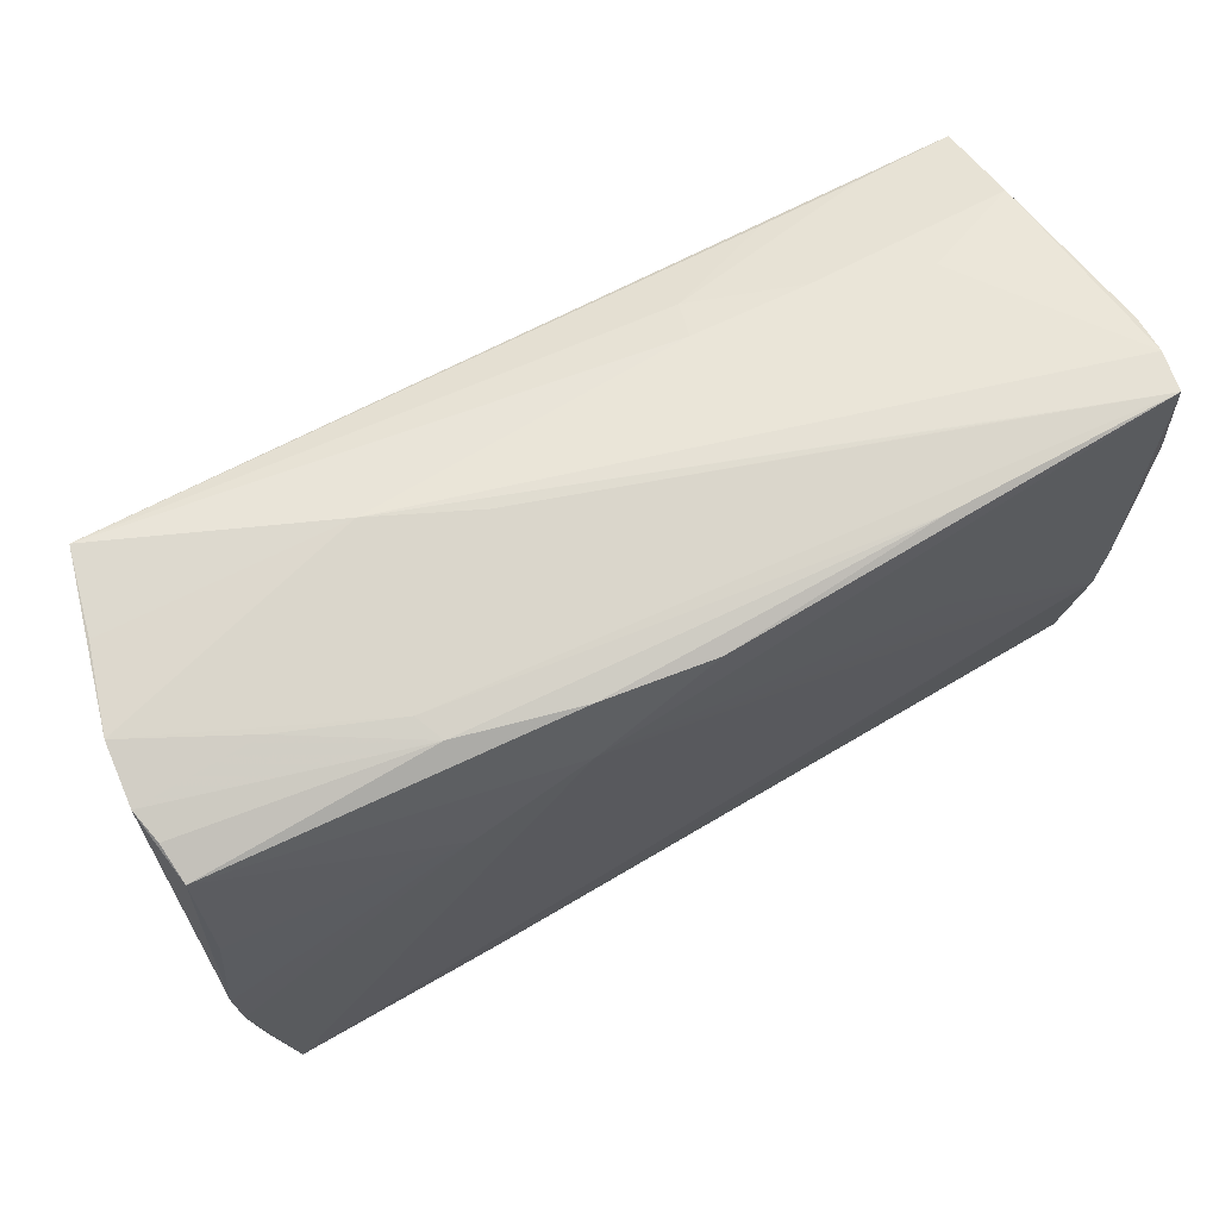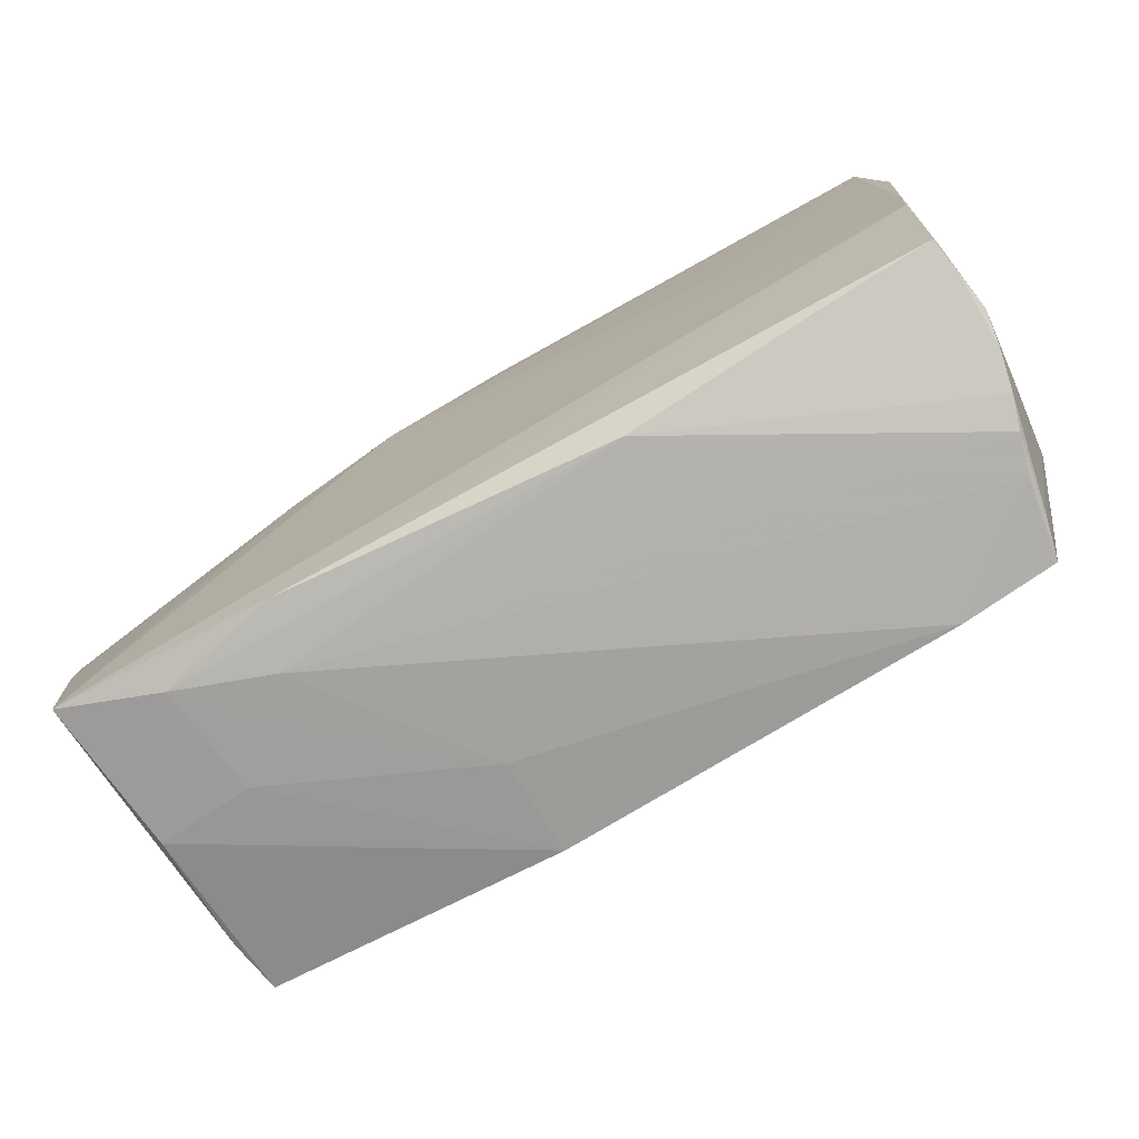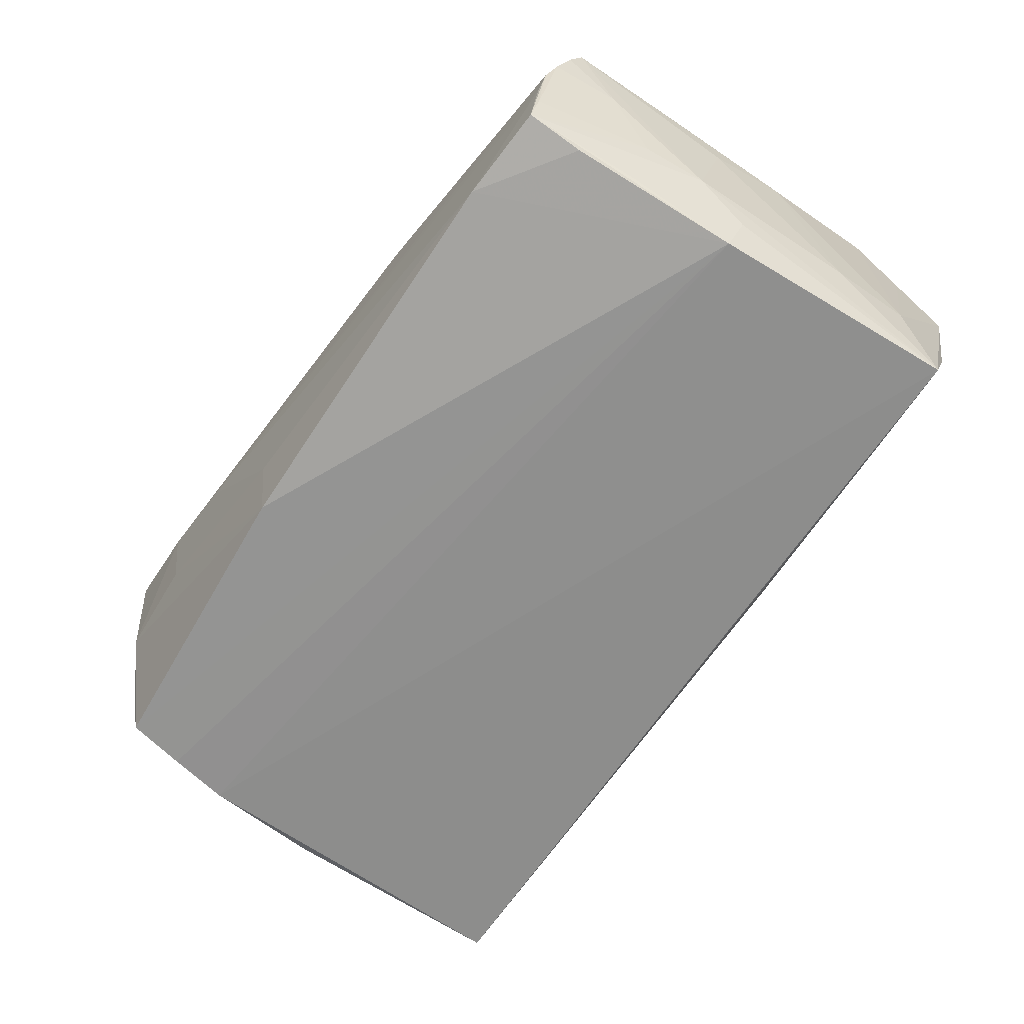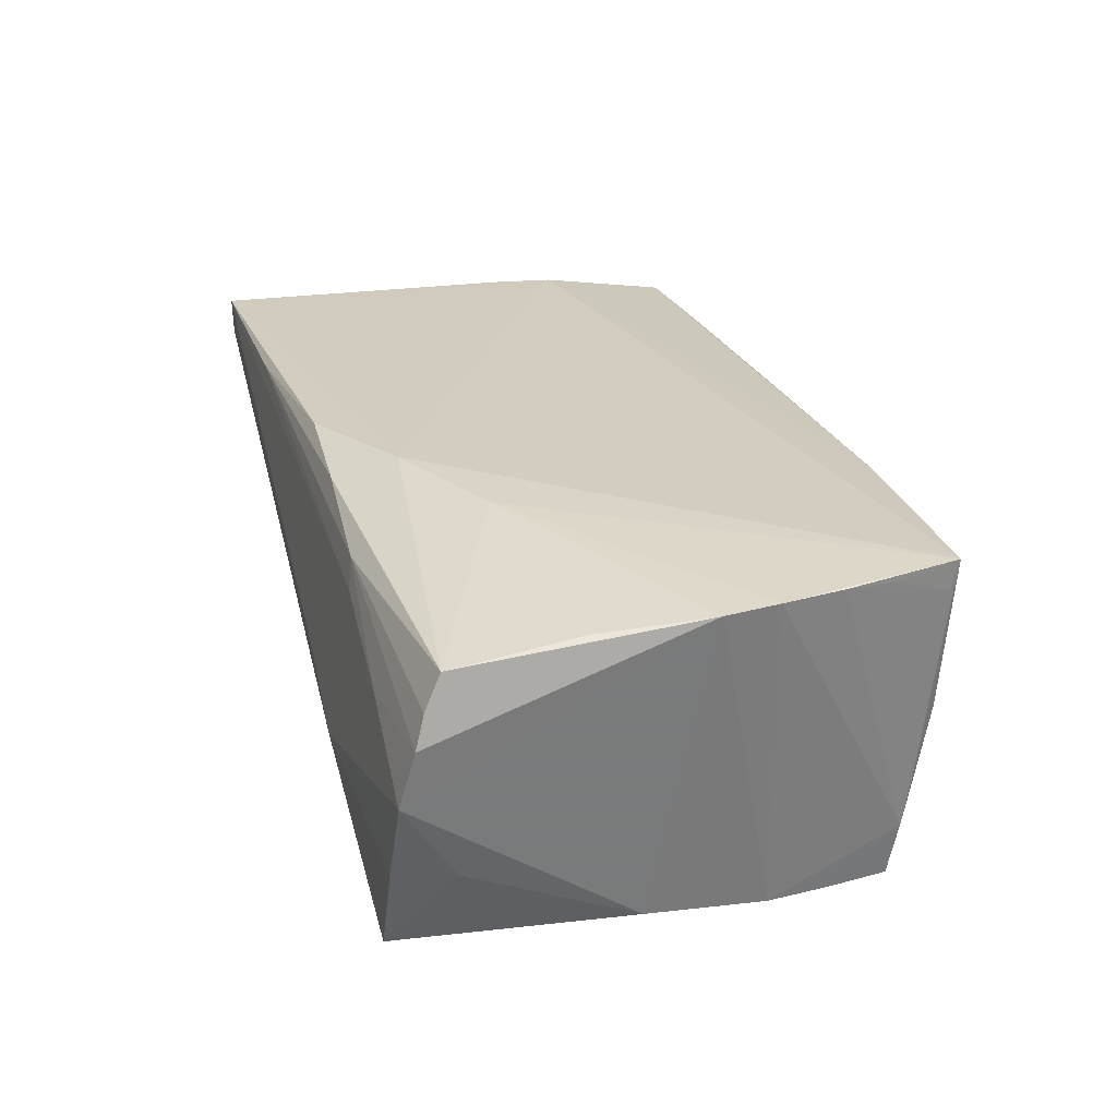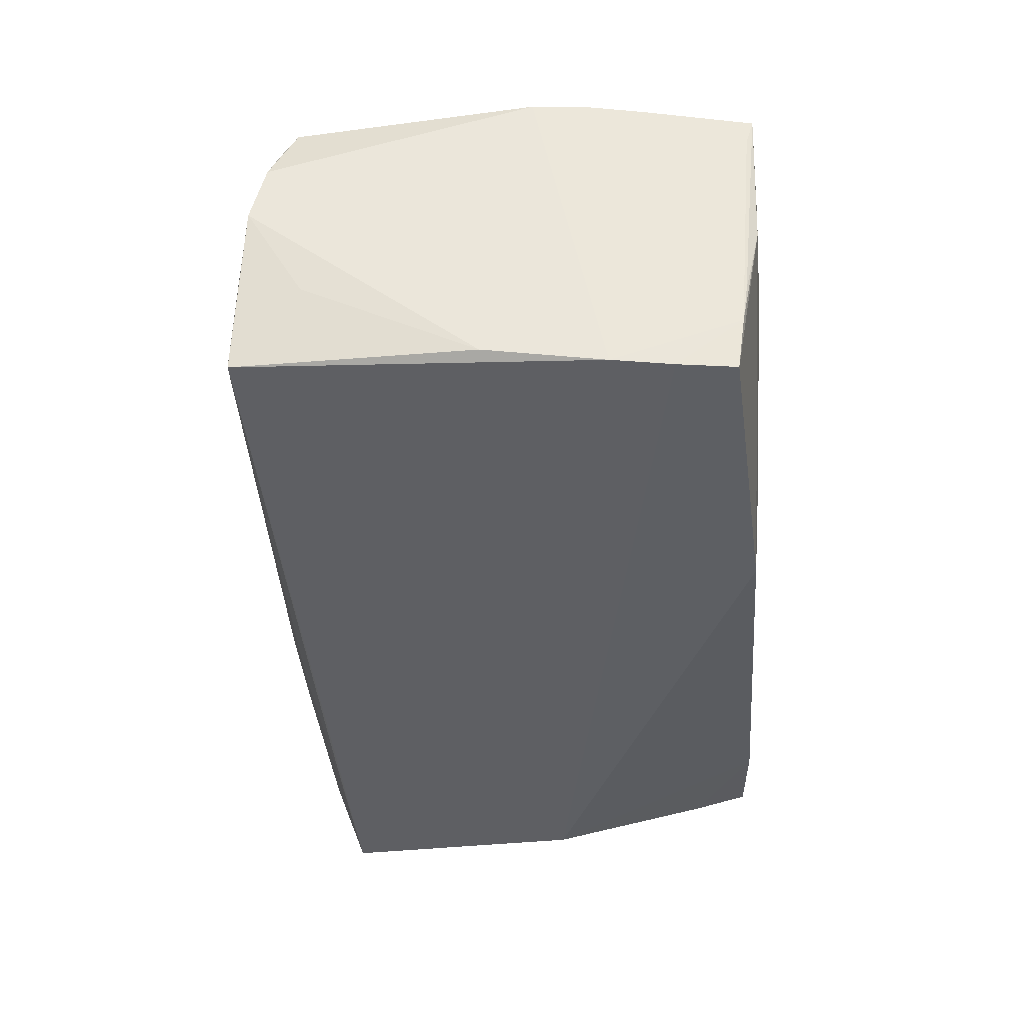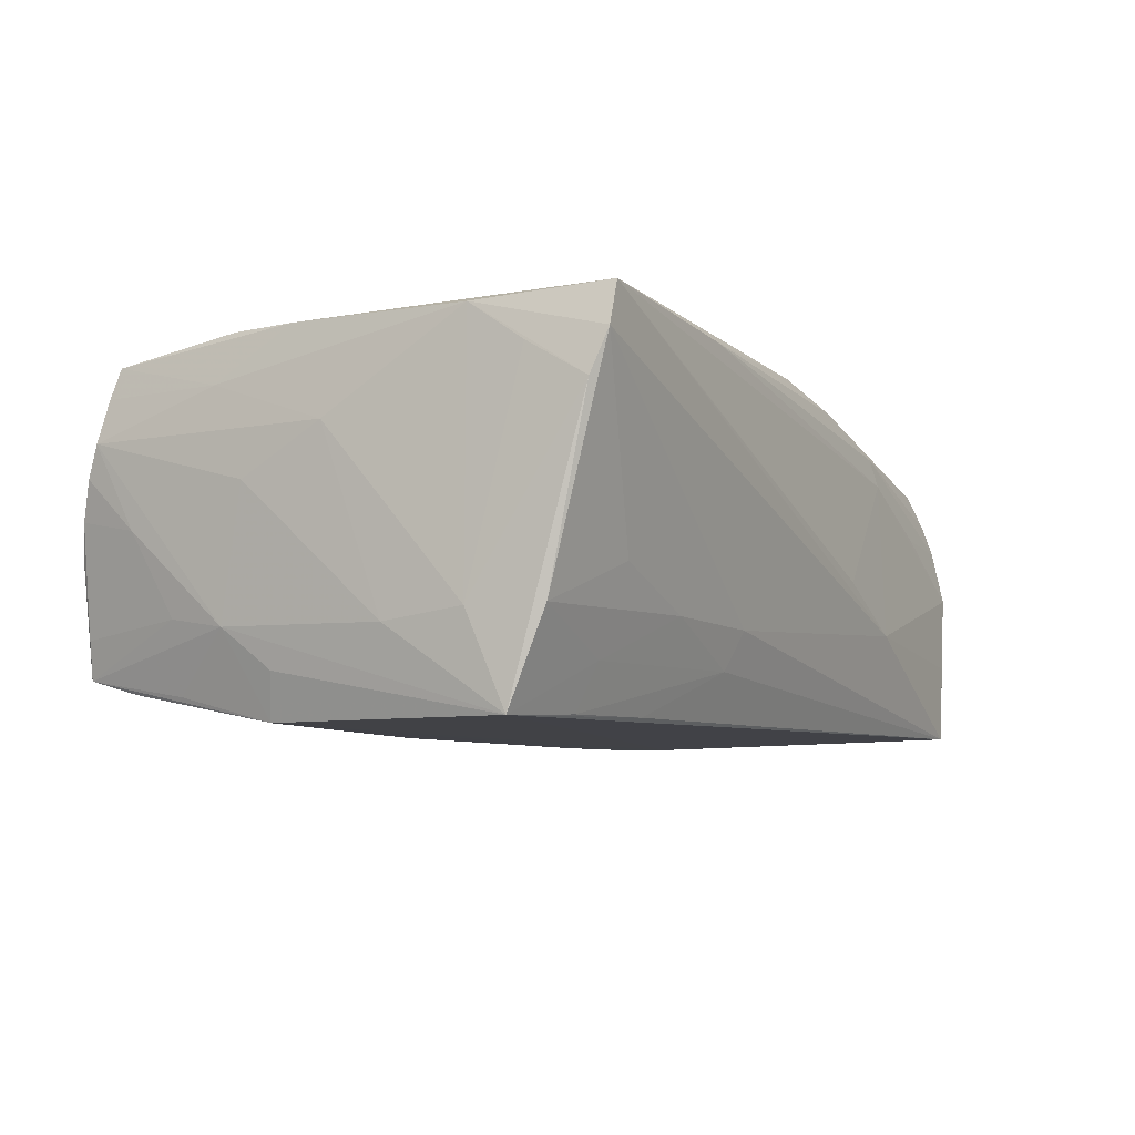
<metadata>
{"format":"obj","ext":"obj","renderer":"f3d","projection":"perspective","resolution":1024,"background":"white","views":[{"elev":66.7,"azim":-30.1,"up":"+Y"},{"elev":-76.7,"azim":28.5,"up":"+Y"},{"elev":-65.3,"azim":52.1,"up":"+Z"},{"elev":24.1,"azim":-104.1,"up":"+Z"},{"elev":-41.1,"azim":-89.4,"up":"+Z"},{"elev":-6.7,"azim":118.8,"up":"+Z"}]}
</metadata>
<code>
v 0.02756 0.002817 0.02072
v 0.02706 0.009743 0.02087
v -0.02788 0.0296 0.01494
v 0.05102 -0.02976 0.009895
v -0.02865 0.01431 0.02011
v 0.04097 0.02412 -0.02034
v -0.01393 0.02951 0.0187
v 0.04937 -0.03273 0.001634
v -0.04088 -0.0315 0.01509
v -0.05481 0.02504 0.01386
v -0.05028 -0.02955 0.0006107
v -0.04924 -0.02584 -0.02038
v 0.05126 -0.01217 -0.01087
v -0.02938 -0.03205 0.01131
v -0.001108 0.02954 0.02068
v -0.01362 -0.03194 -0.008337
v 0.03751 -0.02911 0.01775
v -0.01523 0.02203 0.02104
v 0.0284 0.02518 -0.0202
v -0.03875 -0.03082 0.001908
v -0.05049 -0.0275 -0.008815
v 0.03444 -0.03417 -0.01676
v 0.05098 -0.003878 0.02048
v 0.04569 -0.03417 -0.01556
v 0.01331 -0.03204 0.01619
v 0.05329 0.01862 -0.01022
v -0.05008 -0.01872 -0.02073
v 0.03759 0.03366 0.01589
v 0.04763 -0.01998 -0.01779
v -0.01332 0.03271 -0.002391
v 0.01359 0.03032 -0.01016
v 0.05243 0.03187 0.01106
v 0.05143 -0.01347 0.01475
v -0.01301 -0.03083 -0.01996
v 0.05315 0.001413 0.009535
v -0.05246 -0.03024 0.01884
v -0.0524 -0.02927 0.01539
v -0.05095 -0.01135 -0.02084
v -0.05486 0.01007 0.01609
v -0.02922 0.03015 0.0116
v -0.05597 0.02799 0.005866
v -0.05494 -0.01678 0.01803
v -0.05205 0.03043 -0.01039
v -0.05512 0.02973 -0.0009124
v 0.05024 -0.02871 0.01483
v 0.04895 -0.007258 -0.02084
v 0.02755 0.02939 -0.009688
v 0.05245 0.0229 -0.02084
v 0.05188 0.02703 -0.01016
v -0.05517 0.0269 0.009629
v -0.05164 0.002975 -0.01978
v 0.05296 0.008813 -0.01137
v -0.04946 0.03095 -0.02008
v -0.04206 0.02985 0.006139
v 0.05084 -0.006008 -0.01558
v 0.04822 -0.03369 -0.001918
v 0.05259 0.02487 0.01525
v -0.05644 -0.003199 0.0173
v 0.05154 0.03365 0.01593
v -0.02639 -0.03114 0.01855
v 0.04967 -0.02769 0.0183
v 0.05043 0.03388 0.02067
v -0.05599 -0.009512 0.01776
v 0.03975 0.02953 -0.00516
v 0.05076 -0.0248 6.785e-05
v 0.04001 0.02628 -0.01501
v 0.05042 -0.03128 0.006179
v -0.02472 0.03256 -0.008056
v 0.05268 0.01844 0.01977
v -0.05023 -0.02677 -0.01384
v 0.04619 -0.02737 -0.01728
v -0.05284 0.02323 -0.01102
v 0.05257 -0.008881 0.004194
v 0.04676 -0.03372 -0.01116
v 0.0243 0.03236 0.01973
v -0.05384 -0.02256 0.01768
v 0.05004 -0.01958 -0.00967
v 0.04701 -0.03393 -0.006411
v 0.01507 0.02857 -0.01473
v 0.05028 -0.01164 0.02047
f 46 38 48
f 48 38 53
f 35 26 69
f 69 26 57
f 80 18 36
f 71 24 22
f 22 46 71
f 71 46 24
f 48 13 55
f 55 46 48
f 13 46 55
f 29 13 24
f 24 46 29
f 29 46 13
f 25 14 56
f 38 46 27
f 46 12 27
f 35 4 73
f 73 4 13
f 52 13 48
f 48 26 52
f 52 73 13
f 52 26 35
f 35 73 52
f 44 40 68
f 30 40 62
f 68 40 30
f 15 18 62
f 59 68 62
f 62 69 59
f 62 18 2
f 2 80 62
f 23 69 62
f 62 80 23
f 23 80 61
f 9 14 25
f 22 24 78
f 24 56 78
f 78 14 22
f 78 56 14
f 54 44 41
f 40 44 54
f 68 53 43
f 43 44 68
f 53 44 43
f 51 53 38
f 62 68 28
f 28 30 62
f 68 30 28
f 41 50 3
f 3 54 41
f 40 54 3
f 66 49 48
f 47 49 66
f 66 79 47
f 68 59 31
f 31 59 47
f 31 53 68
f 47 79 31
f 31 79 53
f 64 49 47
f 47 59 64
f 64 59 49
f 48 49 32
f 49 59 32
f 32 26 48
f 57 26 32
f 32 69 57
f 32 59 69
f 48 53 19
f 53 79 19
f 36 18 5
f 5 63 36
f 36 63 42
f 18 80 1
f 1 2 18
f 80 2 1
f 69 23 33
f 35 69 33
f 33 4 35
f 33 23 61
f 36 9 60
f 60 9 25
f 25 17 60
f 60 17 61
f 60 80 36
f 61 80 60
f 11 9 36
f 13 4 65
f 4 67 65
f 25 56 8
f 8 67 25
f 8 65 67
f 72 44 53
f 53 51 72
f 72 51 44
f 75 15 62
f 62 40 75
f 40 3 75
f 10 3 50
f 10 50 41
f 10 5 18
f 39 5 10
f 48 19 6
f 6 19 79
f 6 66 48
f 79 66 6
f 58 5 39
f 63 5 58
f 39 10 58
f 58 10 41
f 38 63 58
f 58 51 38
f 41 44 58
f 44 51 58
f 76 37 36
f 36 42 76
f 76 42 37
f 45 33 61
f 4 33 45
f 45 67 4
f 61 17 45
f 45 17 25
f 25 67 45
f 12 11 70
f 36 37 70
f 37 42 70
f 70 42 63
f 70 27 12
f 38 27 70
f 70 63 38
f 34 11 12
f 34 46 22
f 34 12 46
f 24 13 77
f 13 65 77
f 15 75 7
f 7 75 3
f 3 10 7
f 18 15 7
f 7 10 18
f 21 11 36
f 36 70 21
f 21 70 11
f 22 14 16
f 16 34 22
f 14 9 16
f 65 8 74
f 74 77 65
f 24 77 74
f 74 56 24
f 74 8 56
f 11 34 20
f 34 16 20
f 9 11 20
f 20 16 9

</code>
